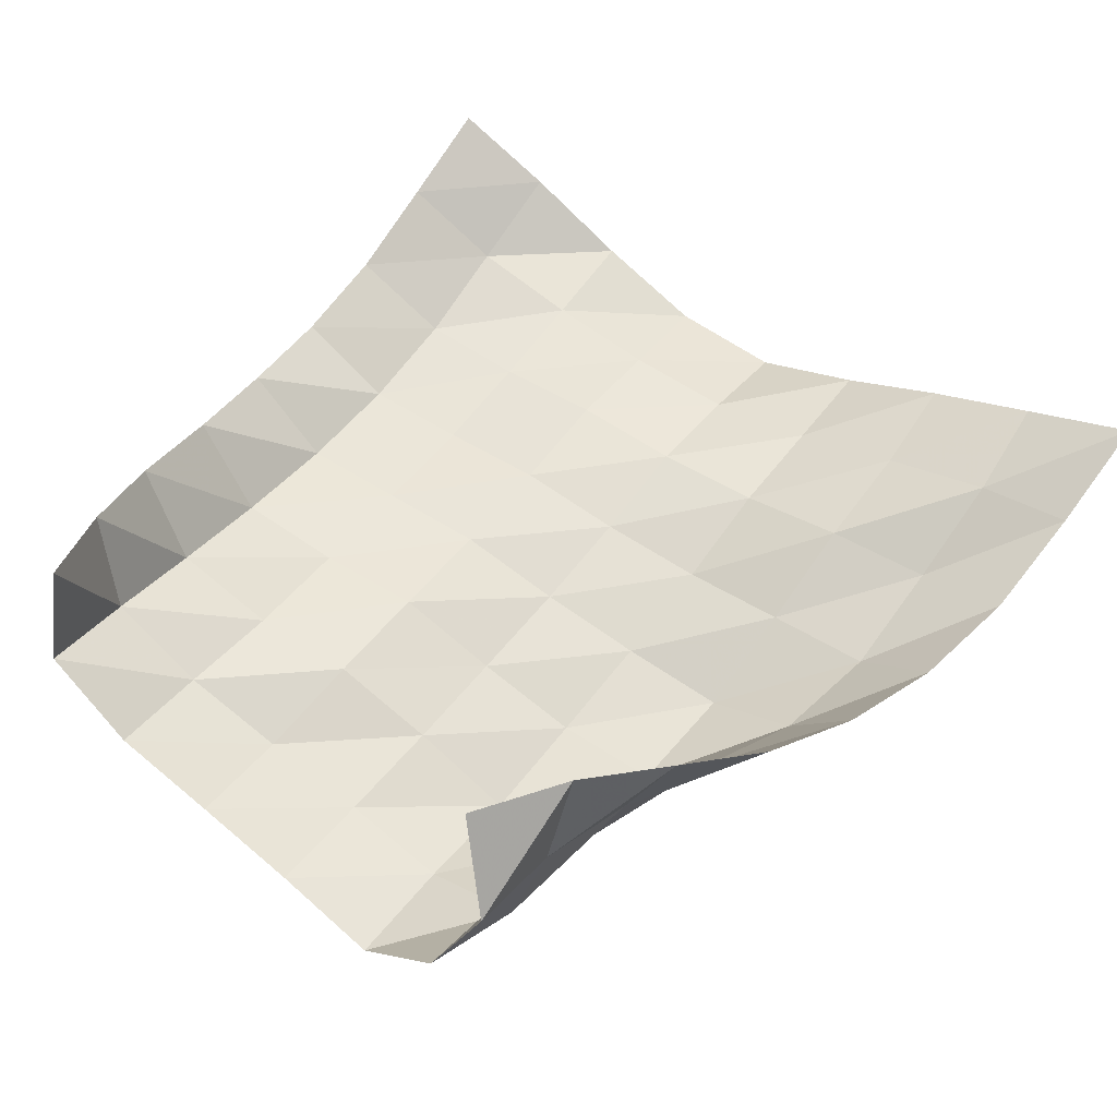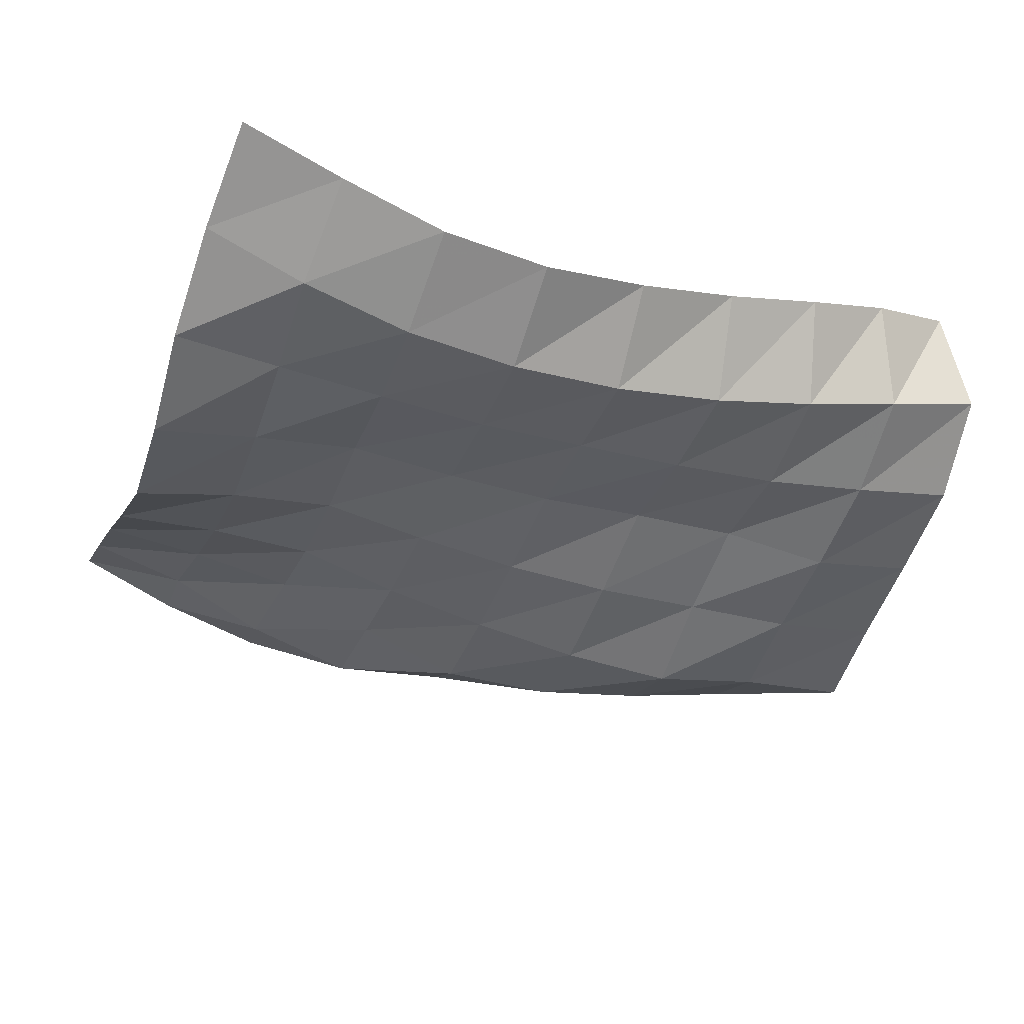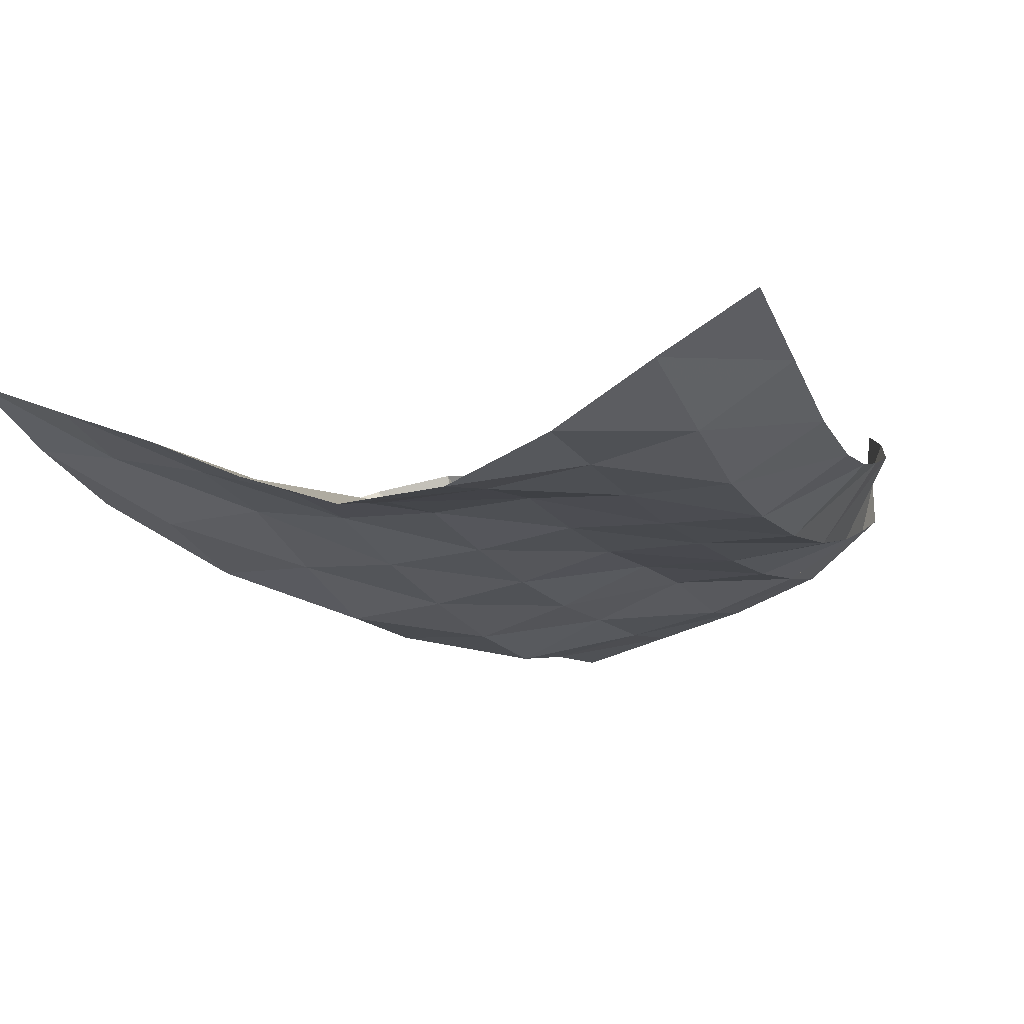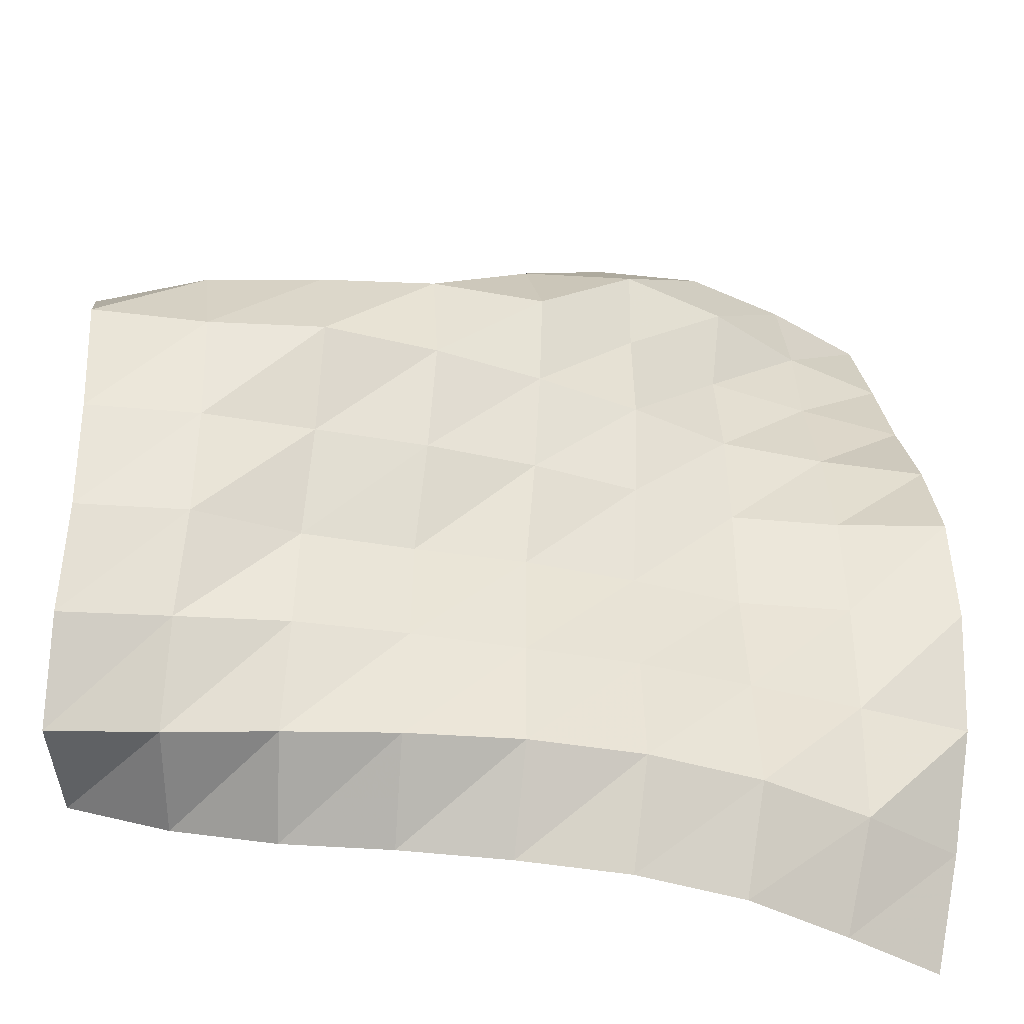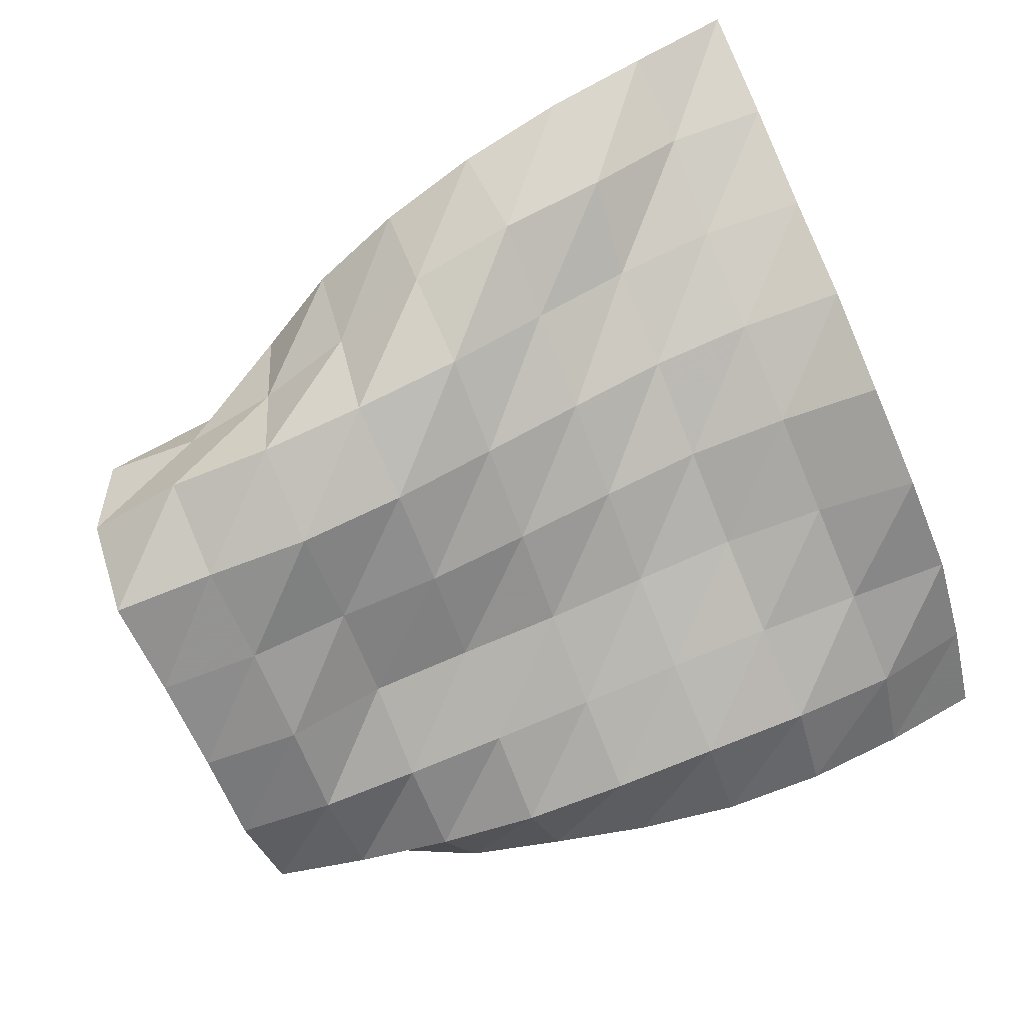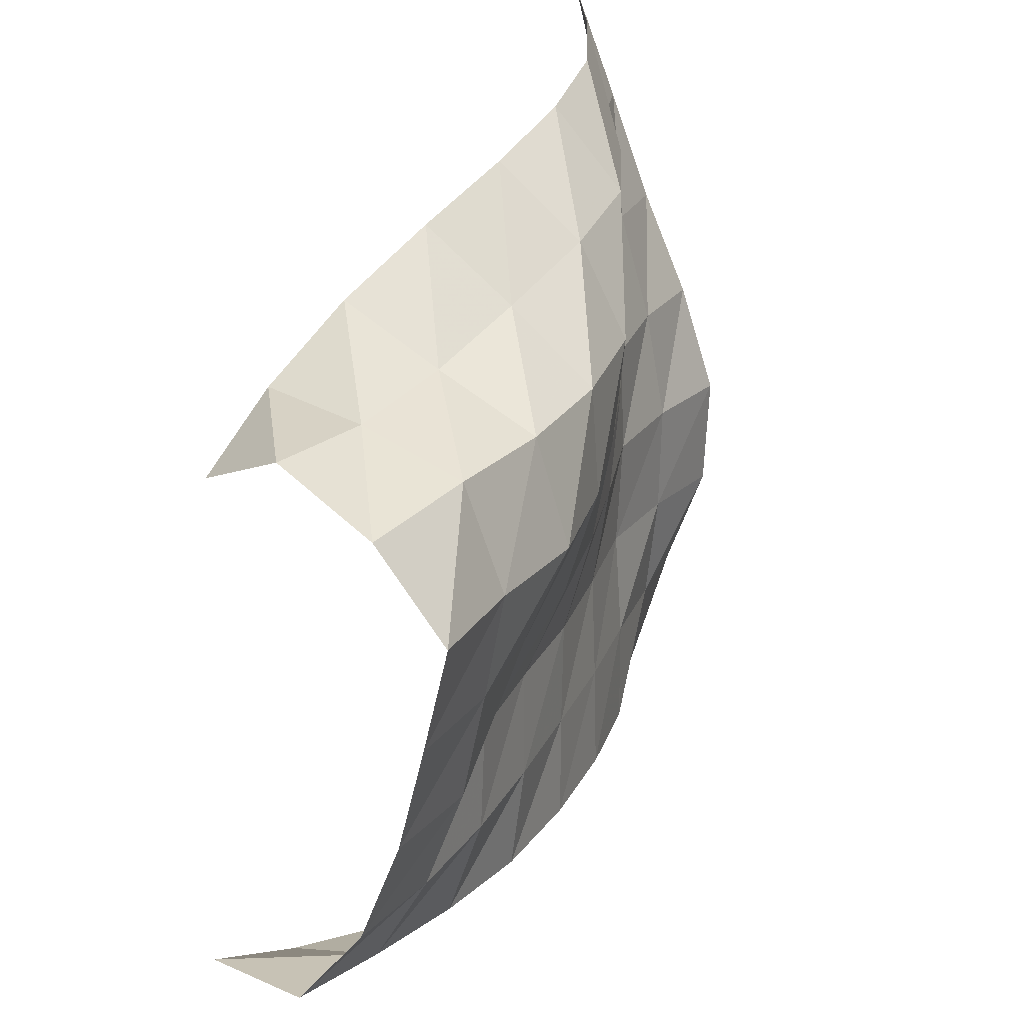
<metadata>
{"format":"obj","ext":"obj","renderer":"f3d","projection":"perspective","resolution":1024,"background":"white","views":[{"elev":50.8,"azim":-54.6,"up":"+Y"},{"elev":-32.3,"azim":160.8,"up":"+Y"},{"elev":-11.1,"azim":113.9,"up":"+Y"},{"elev":-44.6,"azim":-10.9,"up":"+Z"},{"elev":-79.8,"azim":21.4,"up":"+Y"},{"elev":24.0,"azim":-67.8,"up":"+Z"}]}
</metadata>
<code>
v -1 0 -1
v -0.9768 -0.1326 -0.776
v -0.9655 -0.2725 -0.5405
v -0.9766 -0.3689 -0.2848
v -0.9859 -0.3842 -0.01819
v -0.9845 -0.2996 0.2376
v -0.9899 -0.1944 0.4829
v -0.9931 -0.09967 0.7384
v -1 0 1
v -1.233 -0.1008 -1.004
v -1.207 -0.2432 -0.7907
v -1.216 -0.2947 -0.5319
v -1.224 -0.3263 -0.2726
v -1.231 -0.3348 -0.01373
v -1.234 -0.289 0.2437
v -1.238 -0.2168 0.4978
v -1.229 -0.1623 0.7496
v -1.243 -0.1198 0.9761
v -1.473 -0.1836 -0.9987
v -1.458 -0.3127 -0.7816
v -1.469 -0.3161 -0.525
v -1.474 -0.301 -0.2701
v -1.478 -0.3157 -0.01563
v -1.479 -0.3086 0.2374
v -1.483 -0.2719 0.4867
v -1.458 -0.2902 0.7278
v -1.492 -0.2137 0.9487
v -1.721 -0.2094 -0.9869
v -1.715 -0.3432 -0.7752
v -1.722 -0.3393 -0.5237
v -1.724 -0.3307 -0.2734
v -1.72 -0.3697 -0.02507
v -1.715 -0.3908 0.2231
v -1.717 -0.3809 0.4699
v -1.712 -0.3806 0.7117
v -1.749 -0.2343 0.9025
v -1.967 -0.181 -0.9637
v -1.972 -0.3466 -0.7775
v -1.974 -0.3476 -0.5291
v -1.972 -0.3516 -0.2803
v -1.964 -0.4167 -0.03945
v -1.959 -0.4603 0.2046
v -1.957 -0.4856 0.4507
v -1.976 -0.3828 0.6701
v -1.994 -0.1993 0.8367
v -2.207 -0.1273 -0.9326
v -2.228 -0.323 -0.7813
v -2.224 -0.3537 -0.5344
v -2.221 -0.3516 -0.285
v -2.213 -0.4464 -0.0537
v -2.21 -0.5186 0.1852
v -2.221 -0.5064 0.4319
v -2.219 -0.32 0.5925
v -2.225 -0.1256 0.7505
v -2.444 -0.06147 -0.9019
v -2.476 -0.2717 -0.7747
v -2.474 -0.351 -0.5398
v -2.471 -0.3596 -0.2911
v -2.466 -0.4522 -0.05796
v -2.47 -0.5506 0.1739
v -2.483 -0.4817 0.4167
v -2.46 -0.2559 0.5228
v -2.431 -0.03003 0.6354
v -2.668 0.02599 -0.8353
v -2.717 -0.2057 -0.7607
v -2.721 -0.328 -0.547
v -2.715 -0.4124 -0.3152
v -2.718 -0.4647 -0.06987
v -2.732 -0.5147 0.1747
v -2.745 -0.4329 0.4138
v -2.702 -0.1937 0.4812
v -2.636 0.04716 0.5037
v -2.889 0.1047 -0.7468
v -2.956 -0.136 -0.7385
v -2.966 -0.2901 -0.5421
v -2.963 -0.3791 -0.3102
v -2.973 -0.4418 -0.06905
v -2.989 -0.5037 0.1734
v -2.993 -0.352 0.3739
v -2.944 -0.1289 0.4836
v -2.853 0.08086 0.3806
f 1 10 2
f 2 10 11
f 2 11 3
f 3 11 12
f 3 12 4
f 4 12 13
f 4 13 5
f 5 13 14
f 5 14 6
f 6 14 15
f 6 15 7
f 7 15 16
f 7 16 8
f 8 16 17
f 8 17 9
f 9 17 18
f 10 19 11
f 11 19 20
f 11 20 12
f 12 20 21
f 12 21 13
f 13 21 22
f 13 22 14
f 14 22 23
f 14 23 15
f 15 23 24
f 15 24 16
f 16 24 25
f 16 25 17
f 17 25 26
f 17 26 18
f 18 26 27
f 19 28 20
f 20 28 29
f 20 29 21
f 21 29 30
f 21 30 22
f 22 30 31
f 22 31 23
f 23 31 32
f 23 32 24
f 24 32 33
f 24 33 25
f 25 33 34
f 25 34 26
f 26 34 35
f 26 35 27
f 27 35 36
f 28 37 29
f 29 37 38
f 29 38 30
f 30 38 39
f 30 39 31
f 31 39 40
f 31 40 32
f 32 40 41
f 32 41 33
f 33 41 42
f 33 42 34
f 34 42 43
f 34 43 35
f 35 43 44
f 35 44 36
f 36 44 45
f 37 46 38
f 38 46 47
f 38 47 39
f 39 47 48
f 39 48 40
f 40 48 49
f 40 49 41
f 41 49 50
f 41 50 42
f 42 50 51
f 42 51 43
f 43 51 52
f 43 52 44
f 44 52 53
f 44 53 45
f 45 53 54
f 46 55 47
f 47 55 56
f 47 56 48
f 48 56 57
f 48 57 49
f 49 57 58
f 49 58 50
f 50 58 59
f 50 59 51
f 51 59 60
f 51 60 52
f 52 60 61
f 52 61 53
f 53 61 62
f 53 62 54
f 54 62 63
f 55 64 56
f 56 64 65
f 56 65 57
f 57 65 66
f 57 66 58
f 58 66 67
f 58 67 59
f 59 67 68
f 59 68 60
f 60 68 69
f 60 69 61
f 61 69 70
f 61 70 62
f 62 70 71
f 62 71 63
f 63 71 72
f 64 73 65
f 65 73 74
f 65 74 66
f 66 74 75
f 66 75 67
f 67 75 76
f 67 76 68
f 68 76 77
f 68 77 69
f 69 77 78
f 69 78 70
f 70 78 79
f 70 79 71
f 71 79 80
f 71 80 72
f 72 80 81

</code>
